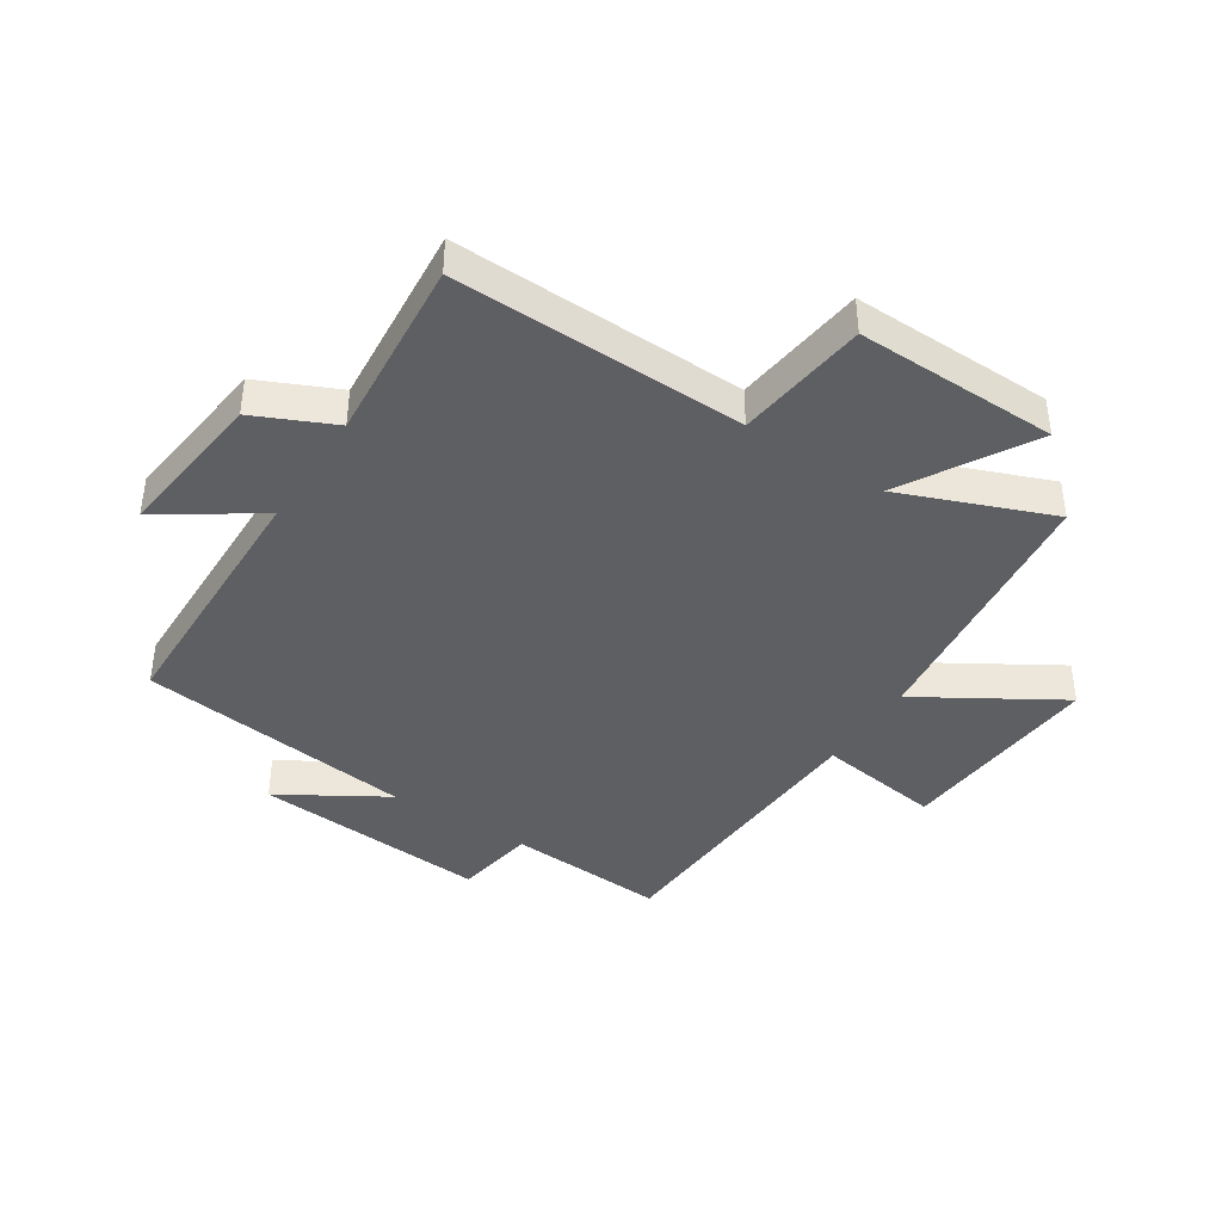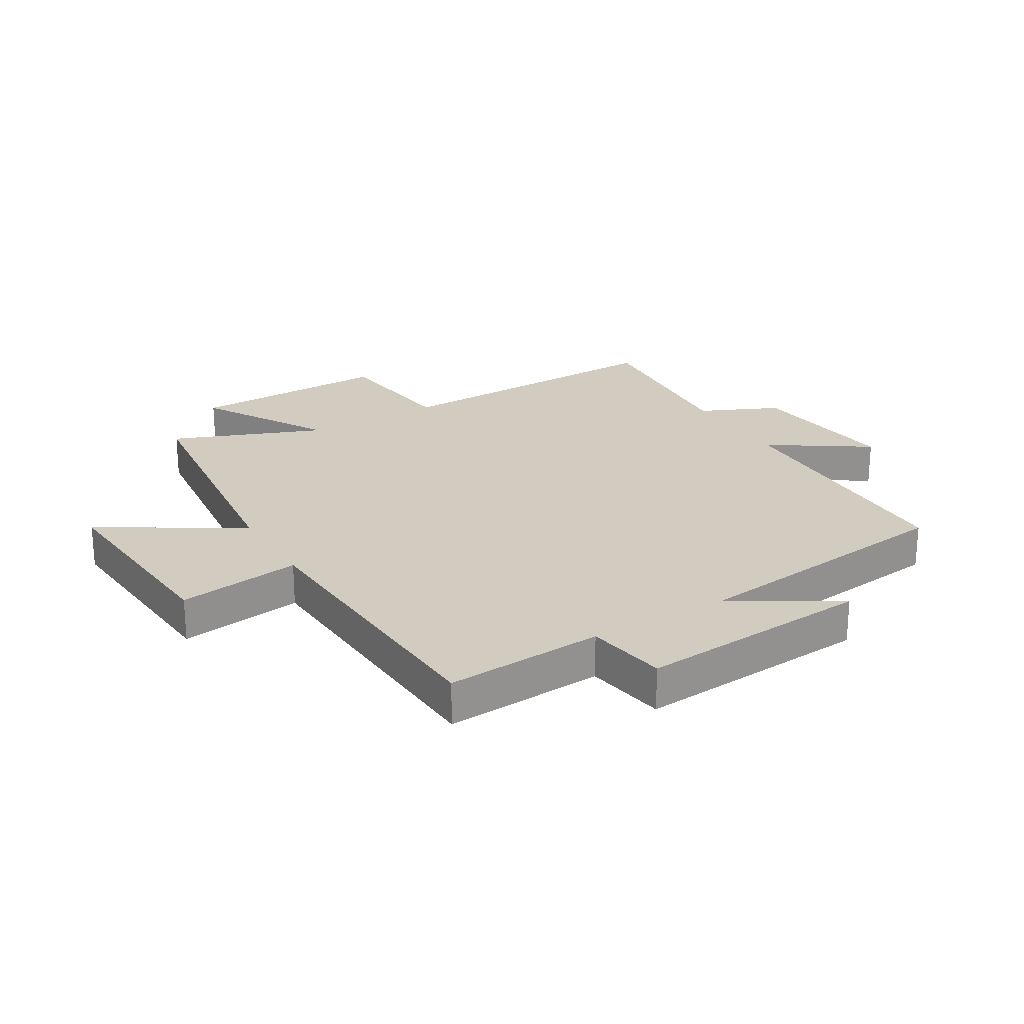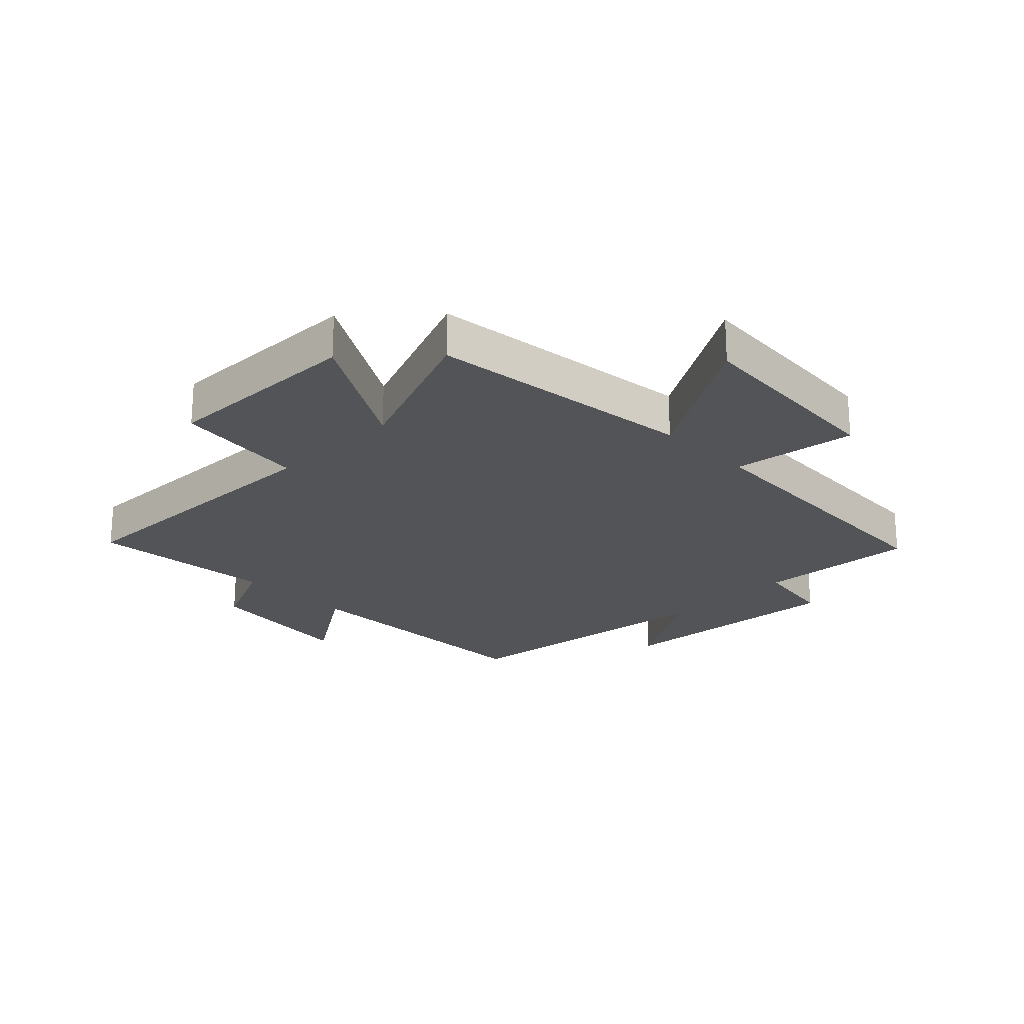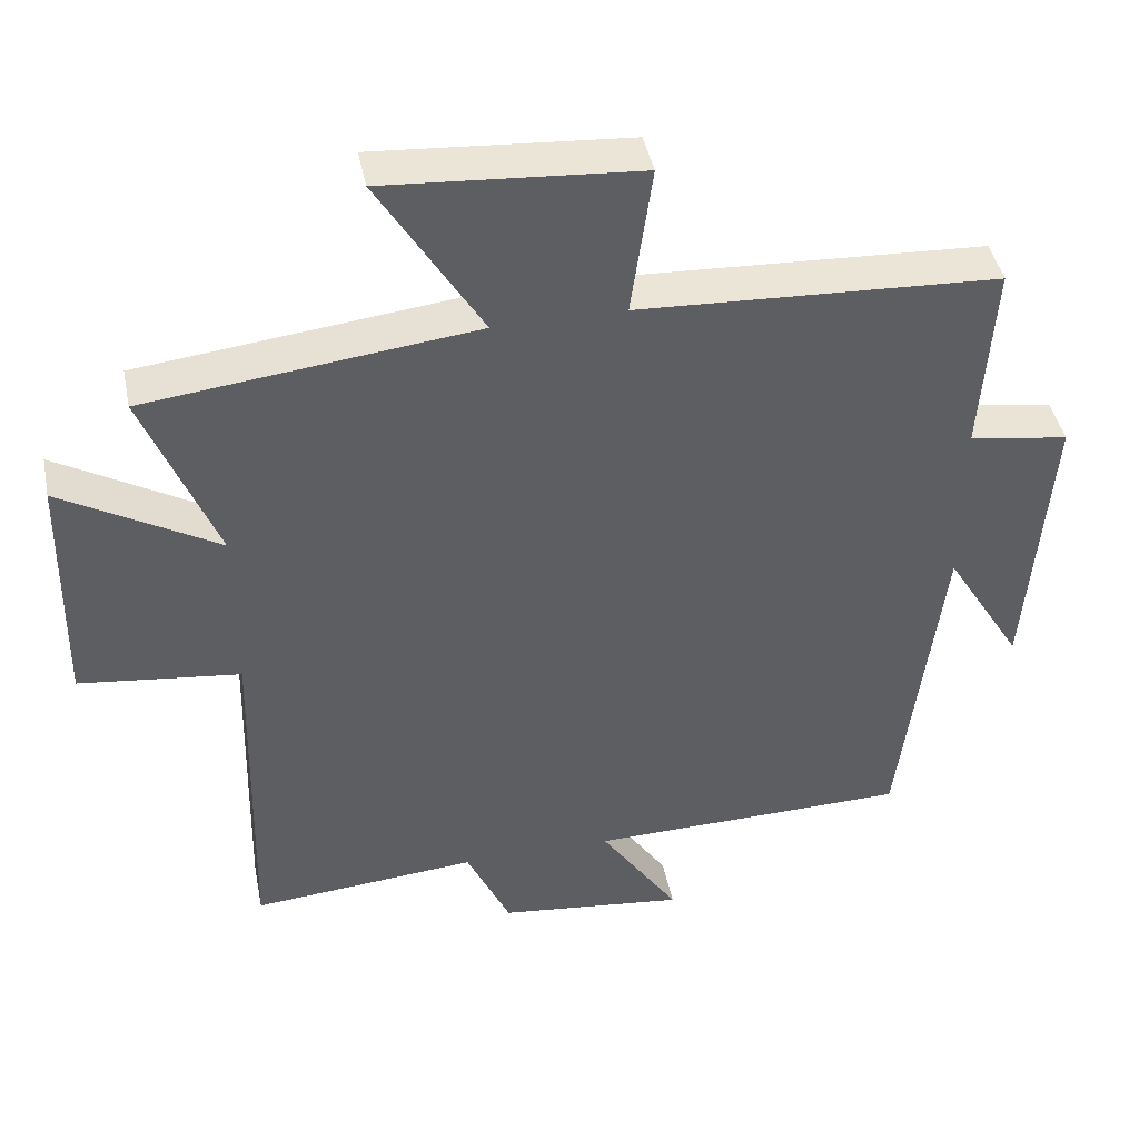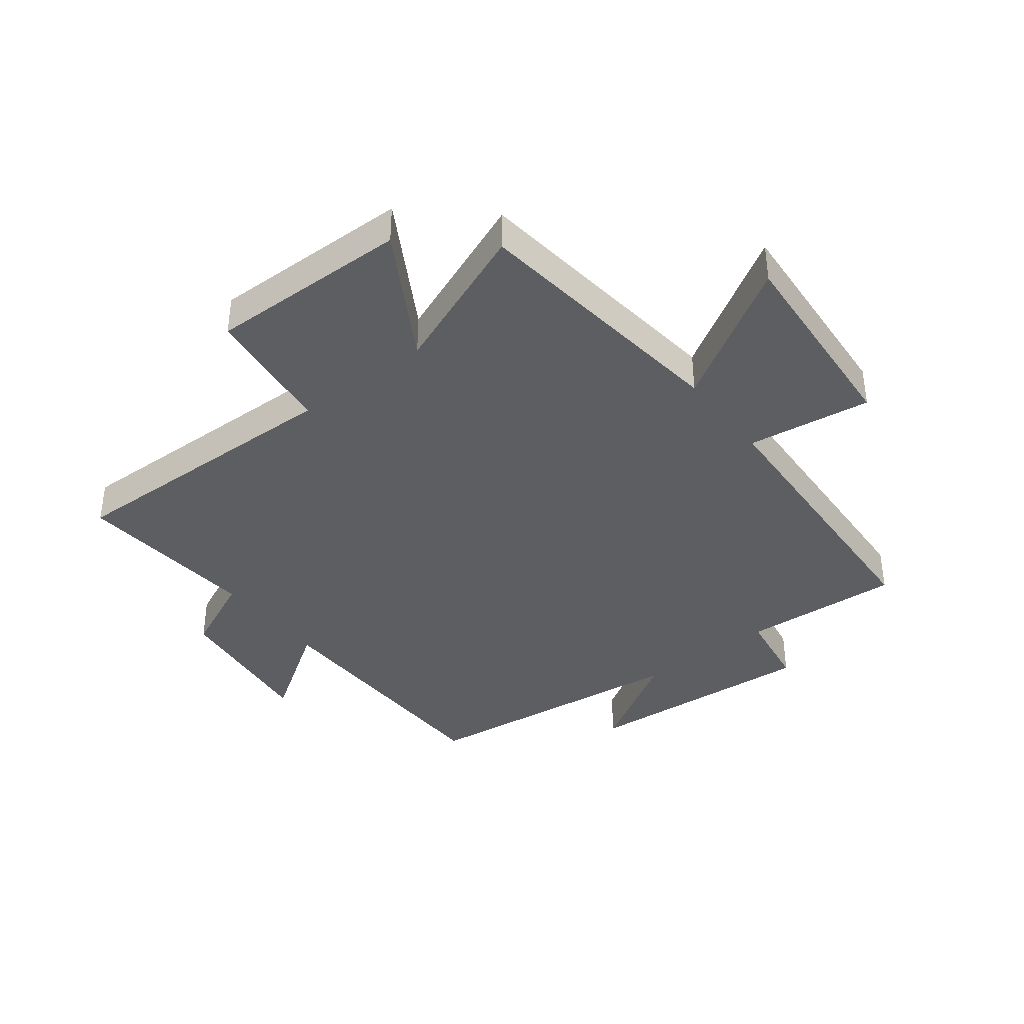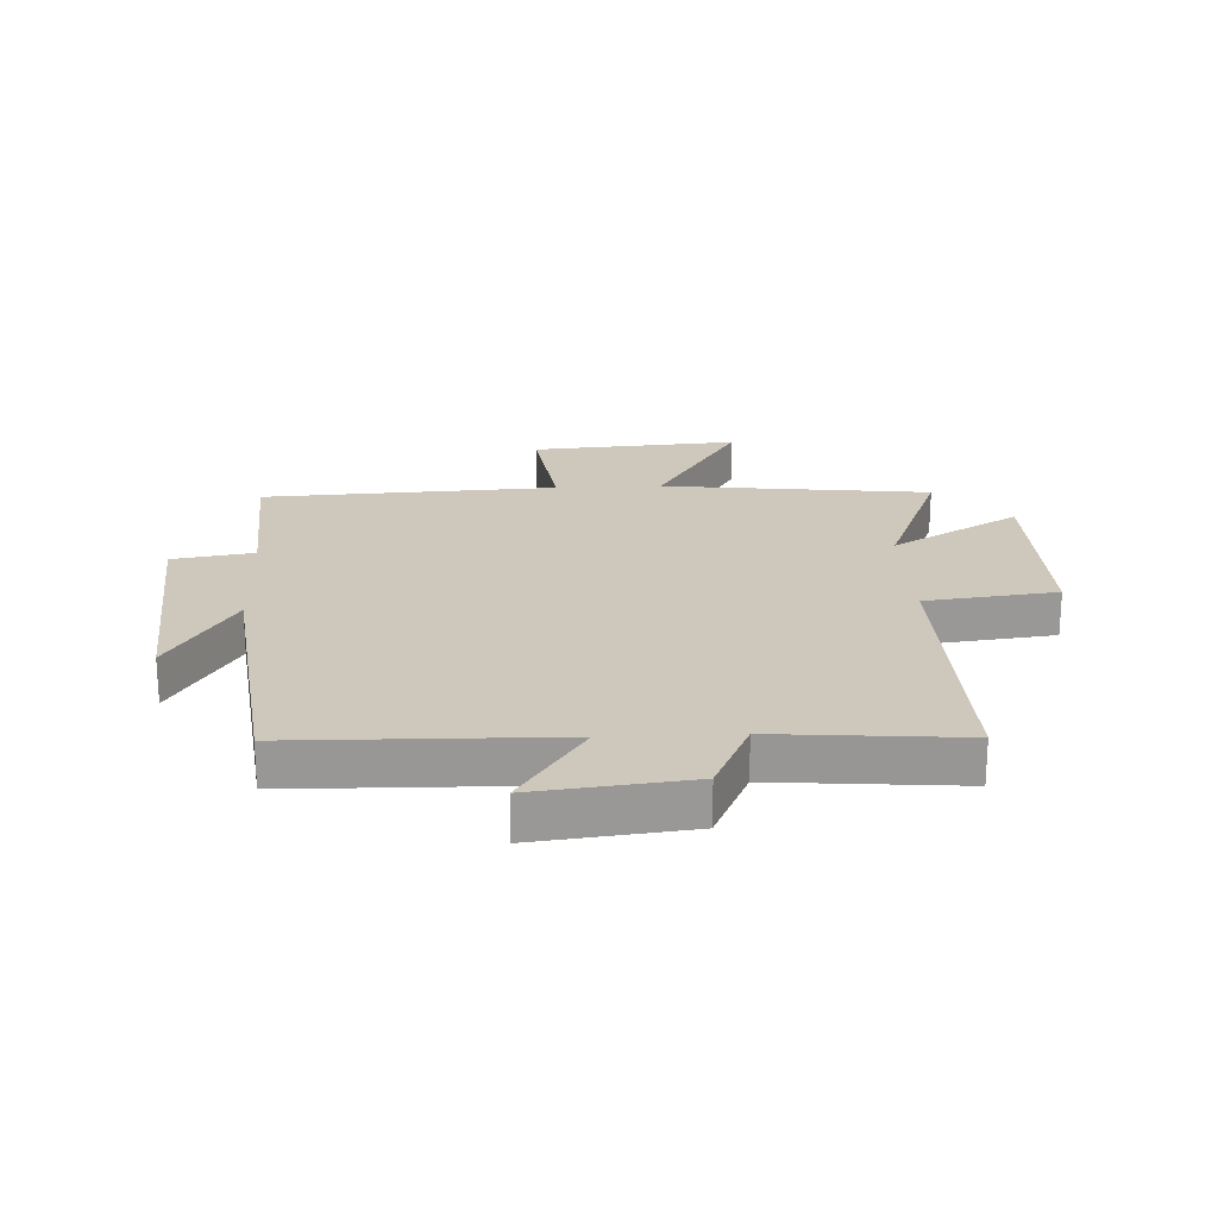
<metadata>
{"format":"obj","ext":"obj","renderer":"f3d","projection":"perspective","resolution":1024,"background":"white","views":[{"elev":-41.1,"azim":-122.9,"up":"+Y"},{"elev":23.9,"azim":59.1,"up":"+Y"},{"elev":-22.8,"azim":-45.4,"up":"+Y"},{"elev":43.6,"azim":-11.4,"up":"+Z"},{"elev":-38.7,"azim":-52.2,"up":"+Y"},{"elev":21.8,"azim":177.4,"up":"+Y"}]}
</metadata>
<code>
v 0.444 0.07 -0.492
v 0.005 0.07 -0.5
v 0.113 0.07 -0.662
v -0.143 0.07 -0.632
v -0.203 0.07 -0.5
v -0.512 0.07 -0.526
v -0.5 0.07 -0.041
v -0.72 0.07 -0.014
v -0.714 0.07 0.322
v -0.5 0.07 0.197
v -0.599 0.07 0.448
v -0.15 0.07 0.5
v -0.291 0.07 0.733
v 0.055 0.07 0.707
v 0.026 0.07 0.5
v 0.517 0.07 0.475
v 0.5 0.07 0.209
v 0.636 0.07 0.187
v 0.606 0.07 -0.207
v 0.5 0.07 -0.031
v 0.444 0 -0.492
v 0.005 0 -0.5
v 0.113 0 -0.662
v -0.143 0 -0.632
v -0.203 0 -0.5
v -0.512 0 -0.526
v -0.5 0 -0.041
v -0.72 0 -0.014
v -0.714 0 0.322
v -0.5 0 0.197
v -0.599 0 0.448
v -0.15 0 0.5
v -0.291 0 0.733
v 0.055 0 0.707
v 0.026 0 0.5
v 0.517 0 0.475
v 0.5 0 0.209
v 0.636 0 0.187
v 0.606 0 -0.207
v 0.5 0 -0.031
f 17 18 19 20
f 17 20 1 2
f 15 16 17 2
f 12 13 14 15
f 12 15 2
f 11 12 2
f 10 11 2
f 7 8 9 10
f 7 10 2 3
f 5 6 7
f 5 7 3
f 3 4 5
f 40 39 38 37
f 22 21 40 37
f 22 37 36 35
f 35 34 33 32
f 22 35 32
f 22 32 31
f 22 31 30
f 30 29 28 27
f 23 22 30 27
f 27 26 25
f 23 27 25
f 25 24 23
f 1 21 22 2
f 2 22 23 3
f 3 23 24 4
f 4 24 25 5
f 5 25 26 6
f 6 26 27 7
f 7 27 28 8
f 8 28 29 9
f 9 29 30 10
f 10 30 31 11
f 11 31 32 12
f 12 32 33 13
f 13 33 34 14
f 14 34 35 15
f 15 35 36 16
f 16 36 37 17
f 17 37 38 18
f 18 38 39 19
f 19 39 40 20
f 20 40 21 1

</code>
